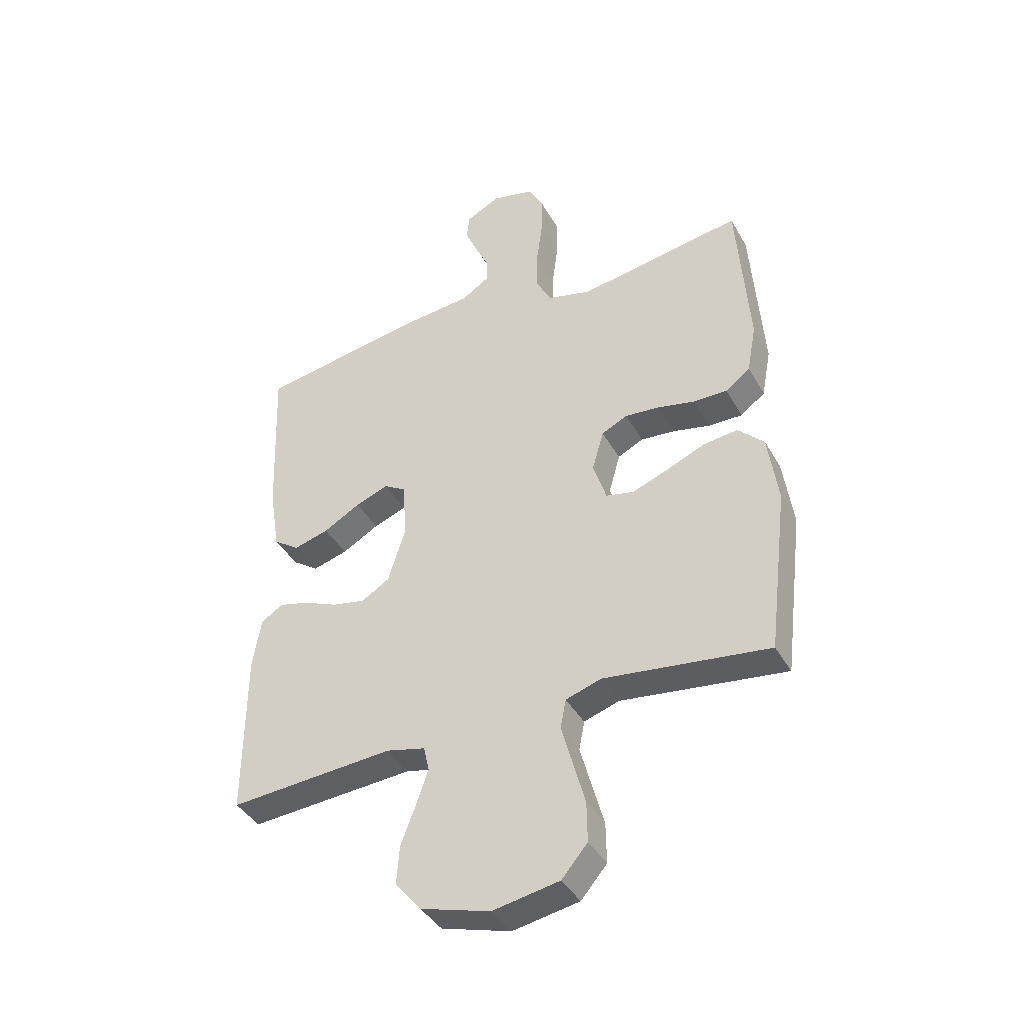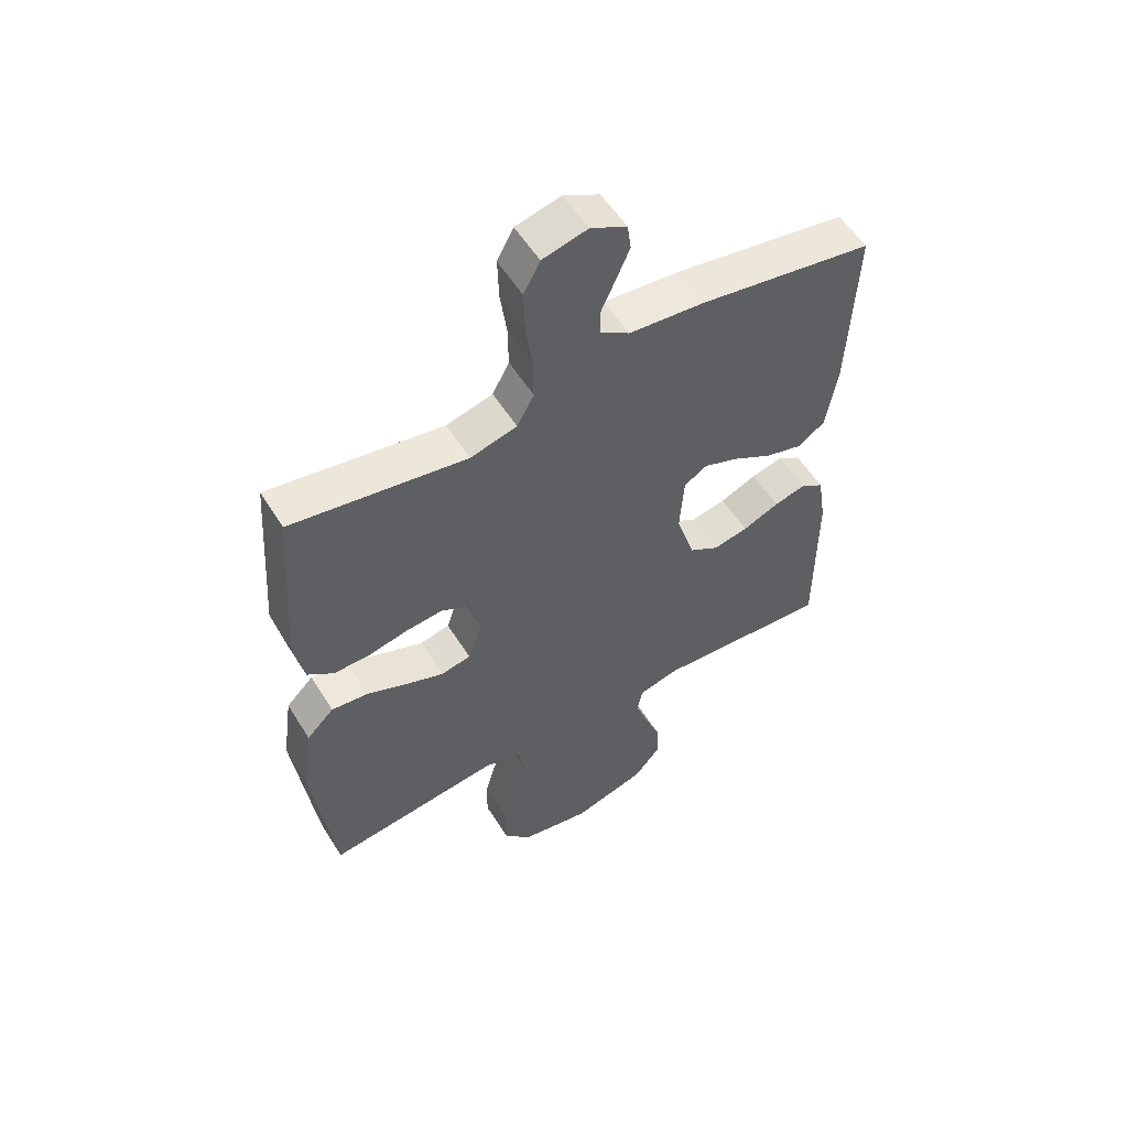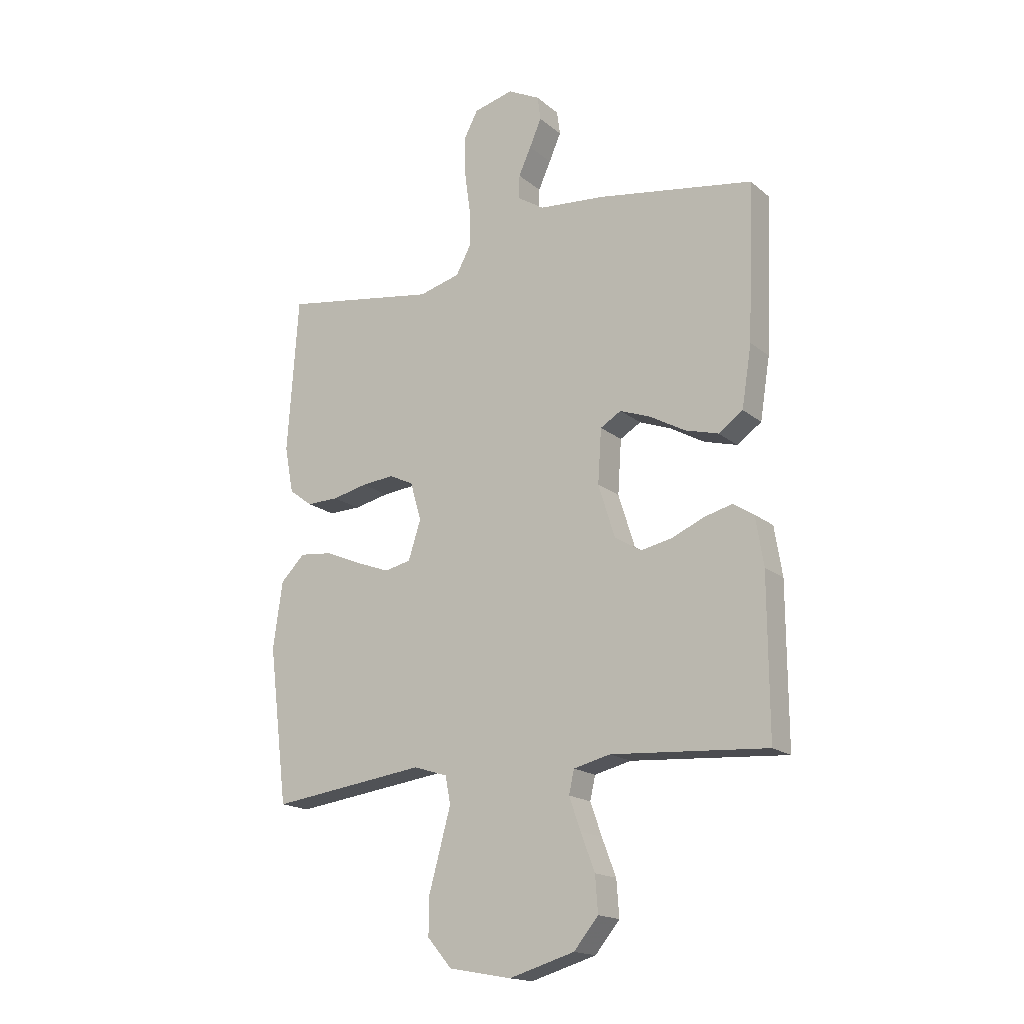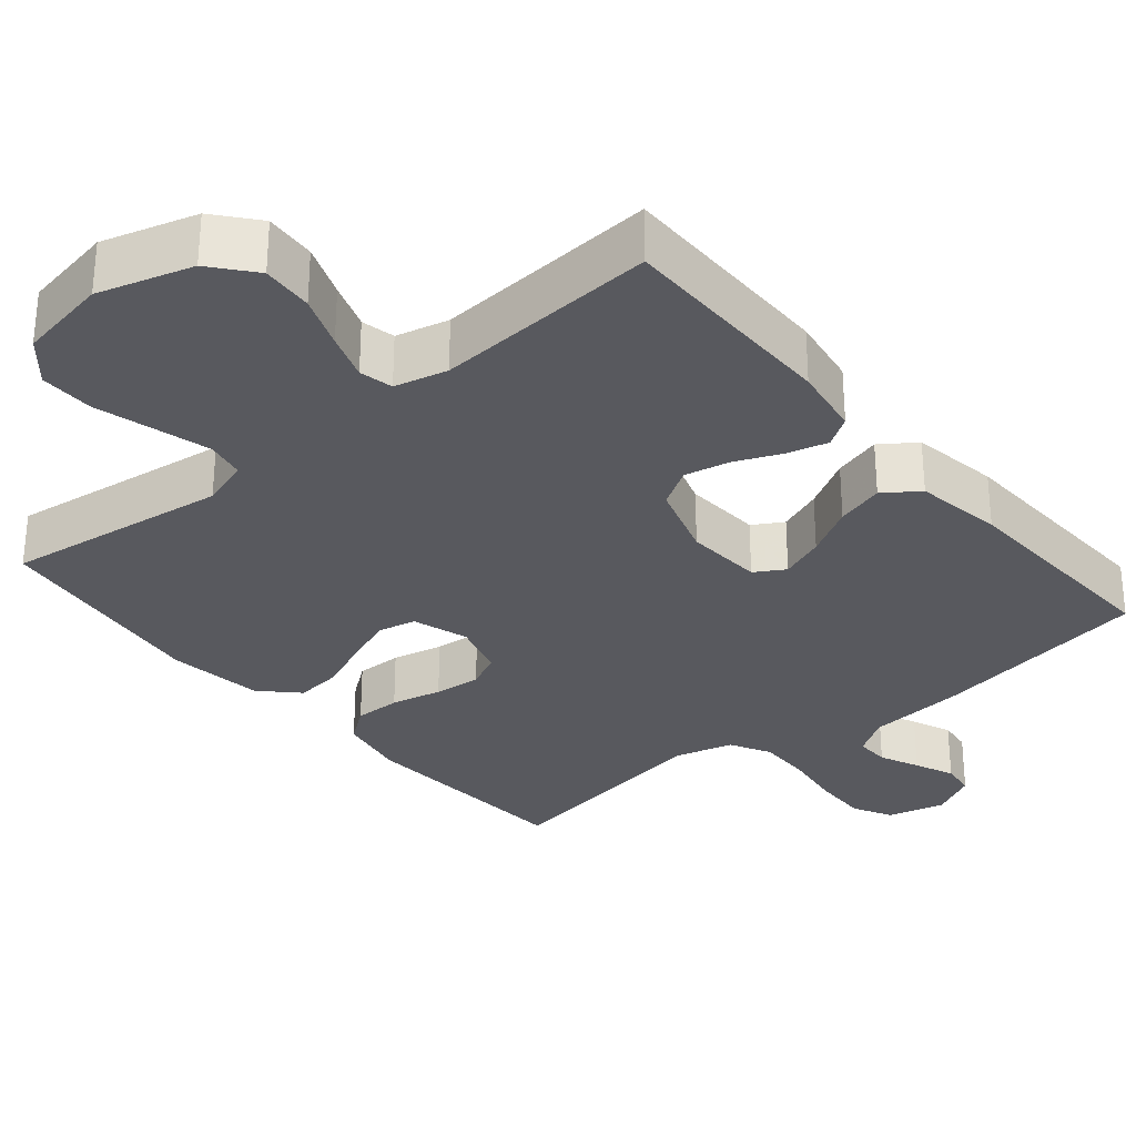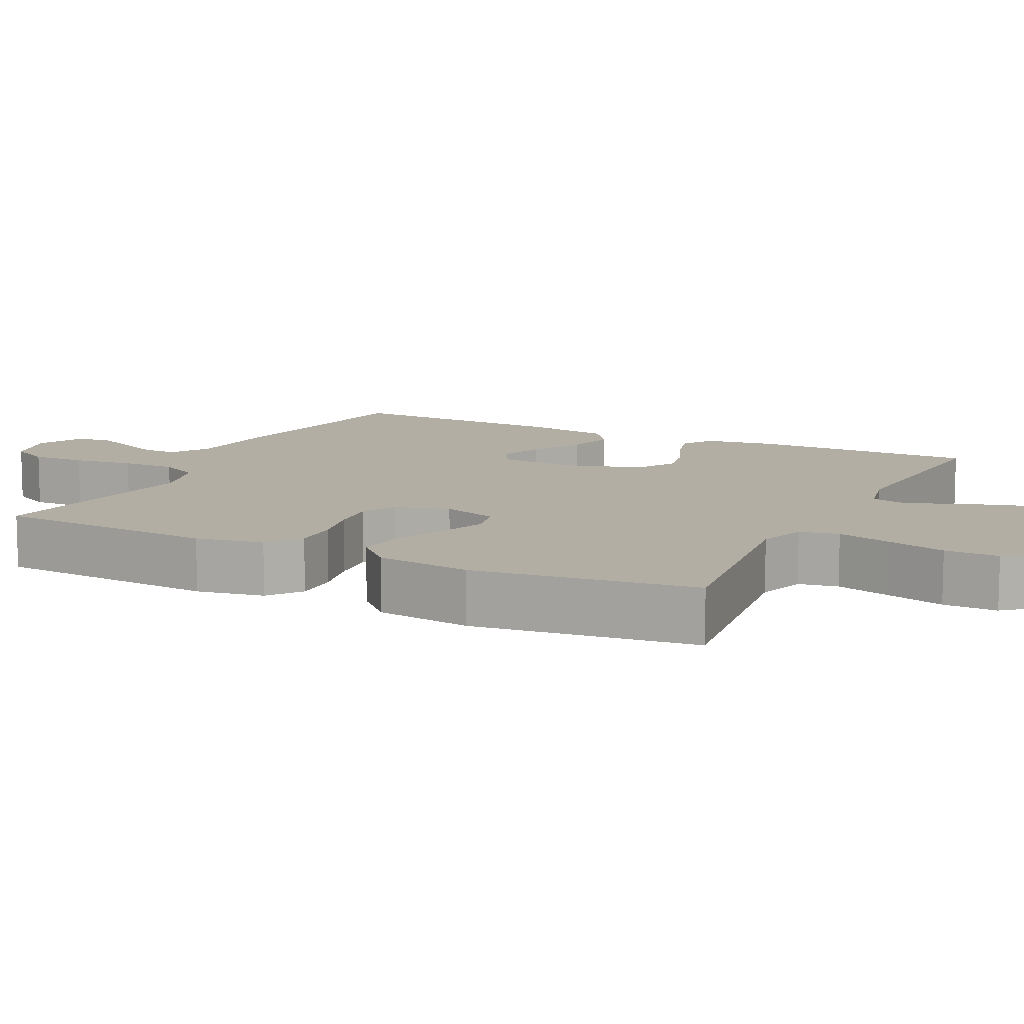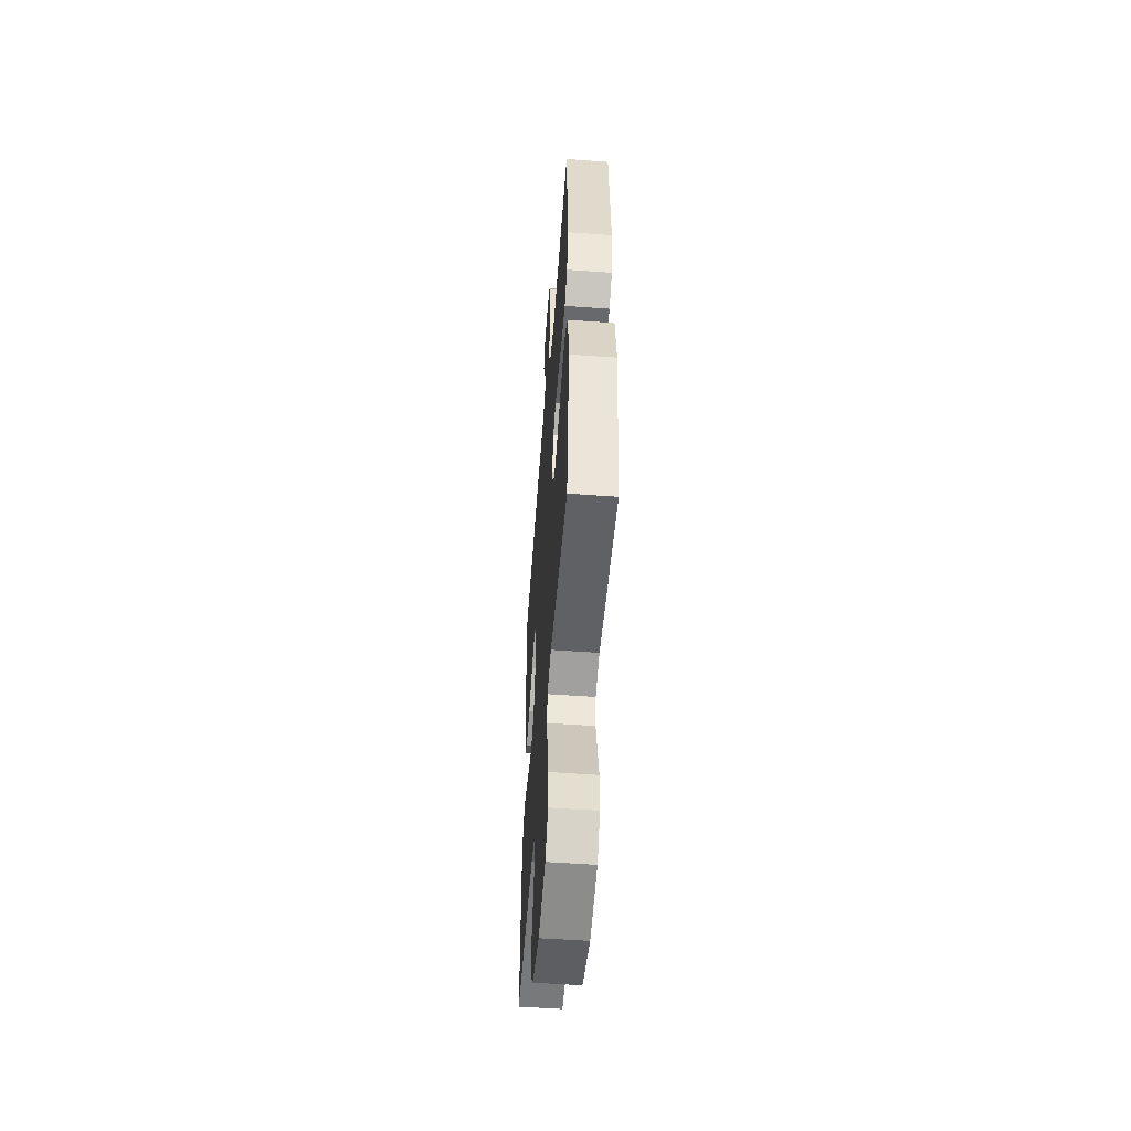
<metadata>
{"format":"obj","ext":"obj","renderer":"f3d","projection":"perspective","resolution":1024,"background":"white","views":[{"elev":-40.5,"azim":27.1,"up":"+Z"},{"elev":55.8,"azim":148.4,"up":"+Z"},{"elev":-17.4,"azim":-147.1,"up":"+Z"},{"elev":-30.3,"azim":-140.2,"up":"+Y"},{"elev":11.0,"azim":116.3,"up":"+Y"},{"elev":-53.7,"azim":85.6,"up":"+Z"}]}
</metadata>
<code>
v 0.5 0.07 0.5
v 0.521 0.07 0.2
v 0.504 0.07 0.109
v 0.459 0.07 0.075
v 0.397 0.07 0.076
v 0.329 0.07 0.091
v 0.266 0.07 0.097
v 0.219 0.07 0.074
v 0.198 0.07 0
v 0.222 0.07 -0.075
v 0.273 0.07 -0.086
v 0.339 0.07 -0.061
v 0.409 0.07 -0.031
v 0.472 0.07 -0.024
v 0.519 0.07 -0.071
v 0.537 0.07 -0.2
v 0.5 0.07 -0.5
v 0.2 0.07 -0.461
v 0.135 0.07 -0.482
v 0.125 0.07 -0.535
v 0.145 0.07 -0.608
v 0.167 0.07 -0.688
v 0.168 0.07 -0.761
v 0.121 0.07 -0.816
v 0 0.07 -0.838
v -0.126 0.07 -0.801
v -0.173 0.07 -0.744
v -0.168 0.07 -0.675
v -0.141 0.07 -0.604
v -0.119 0.07 -0.541
v -0.129 0.07 -0.496
v -0.2 0.07 -0.479
v -0.5 0.07 -0.5
v -0.499 0.07 -0.2
v -0.484 0.07 -0.106
v -0.444 0.07 -0.08
v -0.39 0.07 -0.094
v -0.327 0.07 -0.121
v -0.267 0.07 -0.133
v -0.216 0.07 -0.102
v -0.184 0.07 0
v -0.191 0.07 0.104
v -0.231 0.07 0.128
v -0.291 0.07 0.105
v -0.358 0.07 0.067
v -0.422 0.07 0.049
v -0.469 0.07 0.082
v -0.488 0.07 0.2
v -0.5 0.07 0.5
v -0.2 0.07 0.55
v -0.071 0.07 0.562
v -0.02 0.07 0.595
v -0.021 0.07 0.641
v -0.045 0.07 0.694
v -0.068 0.07 0.747
v -0.062 0.07 0.793
v 0 0.07 0.825
v 0.077 0.07 0.806
v 0.105 0.07 0.753
v 0.103 0.07 0.68
v 0.092 0.07 0.599
v 0.091 0.07 0.526
v 0.12 0.07 0.472
v 0.2 0.07 0.451
v 0.5 0 0.5
v 0.521 0 0.2
v 0.504 0 0.109
v 0.459 0 0.075
v 0.397 0 0.076
v 0.329 0 0.091
v 0.266 0 0.097
v 0.219 0 0.074
v 0.198 0 0
v 0.222 0 -0.075
v 0.273 0 -0.086
v 0.339 0 -0.061
v 0.409 0 -0.031
v 0.472 0 -0.024
v 0.519 0 -0.071
v 0.537 0 -0.2
v 0.5 0 -0.5
v 0.2 0 -0.461
v 0.135 0 -0.482
v 0.125 0 -0.535
v 0.145 0 -0.608
v 0.167 0 -0.688
v 0.168 0 -0.761
v 0.121 0 -0.816
v 0 0 -0.838
v -0.126 0 -0.801
v -0.173 0 -0.744
v -0.168 0 -0.675
v -0.141 0 -0.604
v -0.119 0 -0.541
v -0.129 0 -0.496
v -0.2 0 -0.479
v -0.5 0 -0.5
v -0.499 0 -0.2
v -0.484 0 -0.106
v -0.444 0 -0.08
v -0.39 0 -0.094
v -0.327 0 -0.121
v -0.267 0 -0.133
v -0.216 0 -0.102
v -0.184 0 0
v -0.191 0 0.104
v -0.231 0 0.128
v -0.291 0 0.105
v -0.358 0 0.067
v -0.422 0 0.049
v -0.469 0 0.082
v -0.488 0 0.2
v -0.5 0 0.5
v -0.2 0 0.55
v -0.071 0 0.562
v -0.02 0 0.595
v -0.021 0 0.641
v -0.045 0 0.694
v -0.068 0 0.747
v -0.062 0 0.793
v 0 0 0.825
v 0.077 0 0.806
v 0.105 0 0.753
v 0.103 0 0.68
v 0.092 0 0.599
v 0.091 0 0.526
v 0.12 0 0.472
v 0.2 0 0.451
f 59 60 61
f 58 59 61
f 57 58 61
f 56 57 61
f 55 56 61
f 54 55 61
f 53 54 61
f 52 53 61 62
f 51 52 62 63
f 50 51 63
f 49 50 63
f 48 49 63
f 47 48 63
f 46 47 63
f 45 46 63
f 44 45 63
f 36 37 38
f 35 36 38
f 34 35 38
f 33 34 38
f 32 33 38
f 31 32 38 39
f 27 28 29
f 26 27 29
f 25 26 29
f 24 25 29
f 23 24 29
f 22 23 29
f 21 22 29
f 20 21 29 30
f 19 20 30 31
f 16 17 18
f 15 16 18
f 14 15 18
f 13 14 18
f 12 13 18
f 18 19 31
f 12 18 31
f 11 12 31
f 4 5 6
f 3 4 6
f 2 3 6
f 1 2 6
f 64 1 6
f 64 6 7
f 43 44 63 64
f 64 7 8
f 43 64 8
f 42 43 8
f 41 42 8 9
f 40 41 9 10
f 31 39 40
f 11 31 40
f 10 11 40
f 125 124 123
f 125 123 122
f 125 122 121
f 125 121 120
f 125 120 119
f 125 119 118
f 125 118 117
f 126 125 117 116
f 127 126 116 115
f 127 115 114
f 127 114 113
f 127 113 112
f 127 112 111
f 127 111 110
f 127 110 109
f 127 109 108
f 102 101 100
f 102 100 99
f 102 99 98
f 102 98 97
f 102 97 96
f 103 102 96 95
f 93 92 91
f 93 91 90
f 93 90 89
f 93 89 88
f 93 88 87
f 93 87 86
f 93 86 85
f 94 93 85 84
f 95 94 84 83
f 82 81 80
f 82 80 79
f 82 79 78
f 82 78 77
f 82 77 76
f 95 83 82
f 95 82 76
f 95 76 75
f 70 69 68
f 70 68 67
f 70 67 66
f 70 66 65
f 70 65 128
f 71 70 128
f 128 127 108 107
f 72 71 128
f 72 128 107
f 72 107 106
f 73 72 106 105
f 74 73 105 104
f 104 103 95
f 104 95 75
f 104 75 74
f 1 65 66 2
f 2 66 67 3
f 3 67 68 4
f 4 68 69 5
f 5 69 70 6
f 6 70 71 7
f 7 71 72 8
f 8 72 73 9
f 9 73 74 10
f 10 74 75 11
f 11 75 76 12
f 12 76 77 13
f 13 77 78 14
f 14 78 79 15
f 15 79 80 16
f 16 80 81 17
f 17 81 82 18
f 18 82 83 19
f 19 83 84 20
f 20 84 85 21
f 21 85 86 22
f 22 86 87 23
f 23 87 88 24
f 24 88 89 25
f 25 89 90 26
f 26 90 91 27
f 27 91 92 28
f 28 92 93 29
f 29 93 94 30
f 30 94 95 31
f 31 95 96 32
f 32 96 97 33
f 33 97 98 34
f 34 98 99 35
f 35 99 100 36
f 36 100 101 37
f 37 101 102 38
f 38 102 103 39
f 39 103 104 40
f 40 104 105 41
f 41 105 106 42
f 42 106 107 43
f 43 107 108 44
f 44 108 109 45
f 45 109 110 46
f 46 110 111 47
f 47 111 112 48
f 48 112 113 49
f 49 113 114 50
f 50 114 115 51
f 51 115 116 52
f 52 116 117 53
f 53 117 118 54
f 54 118 119 55
f 55 119 120 56
f 56 120 121 57
f 57 121 122 58
f 58 122 123 59
f 59 123 124 60
f 60 124 125 61
f 61 125 126 62
f 62 126 127 63
f 63 127 128 64
f 64 128 65 1

</code>
